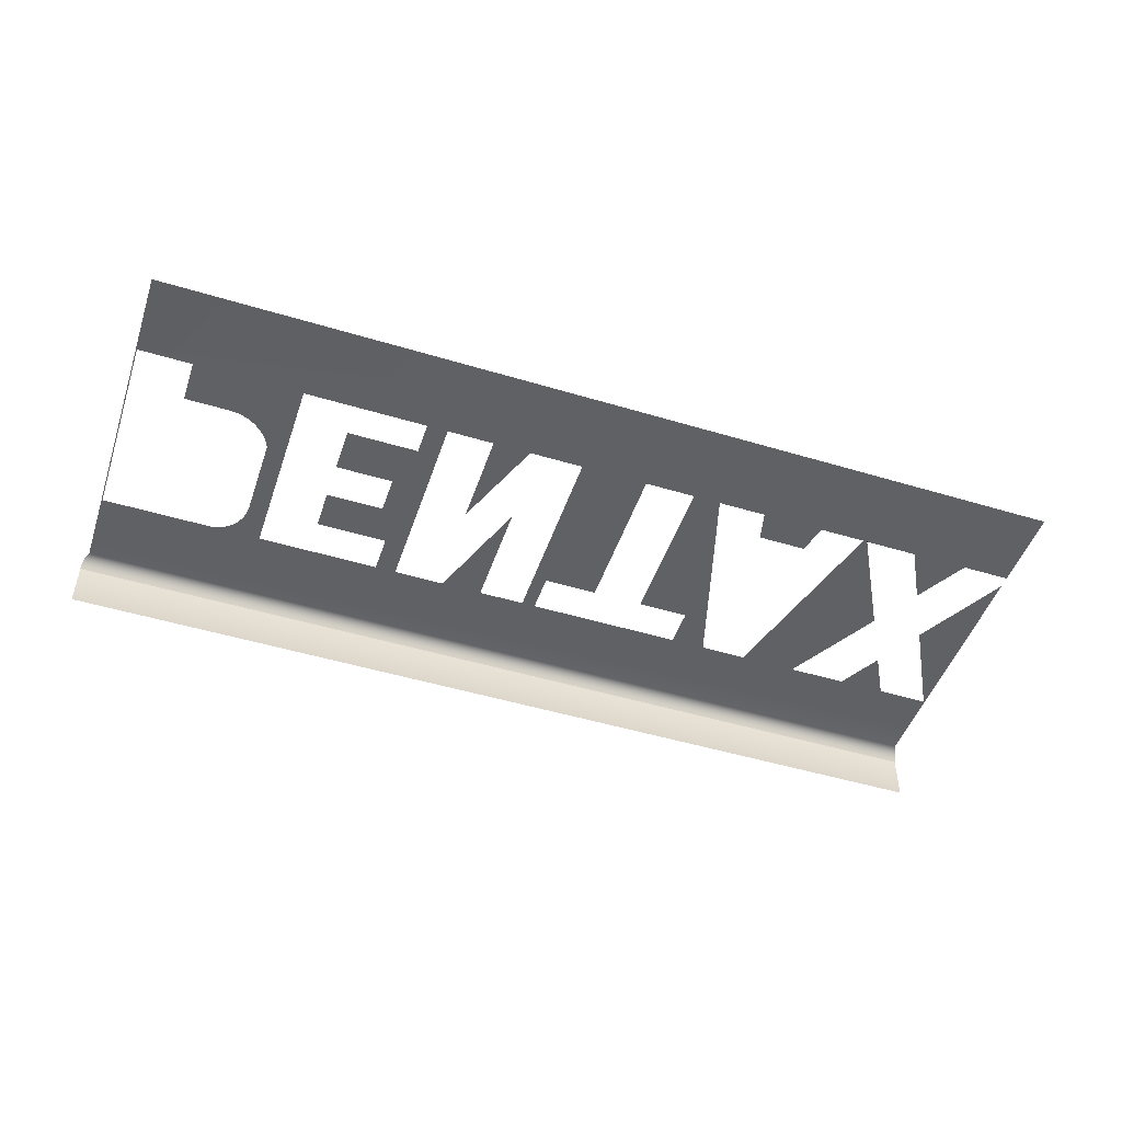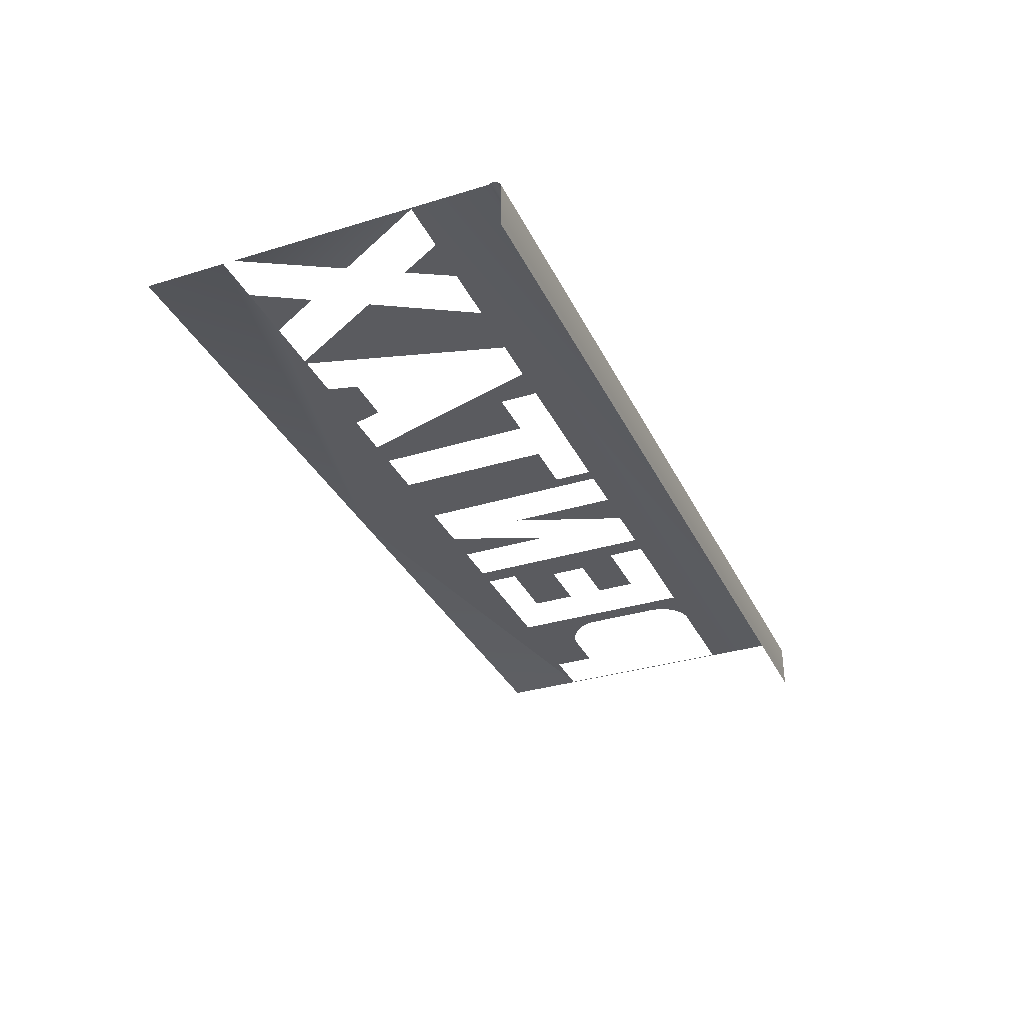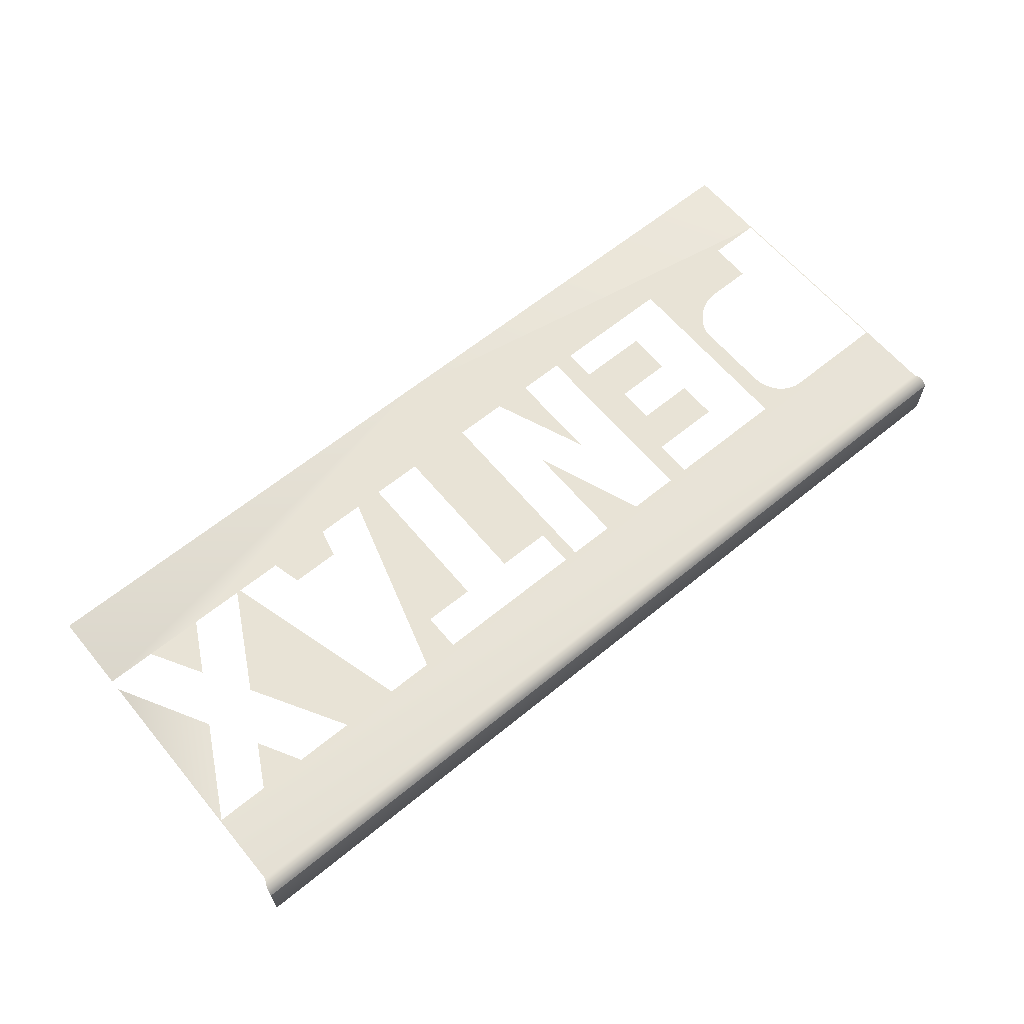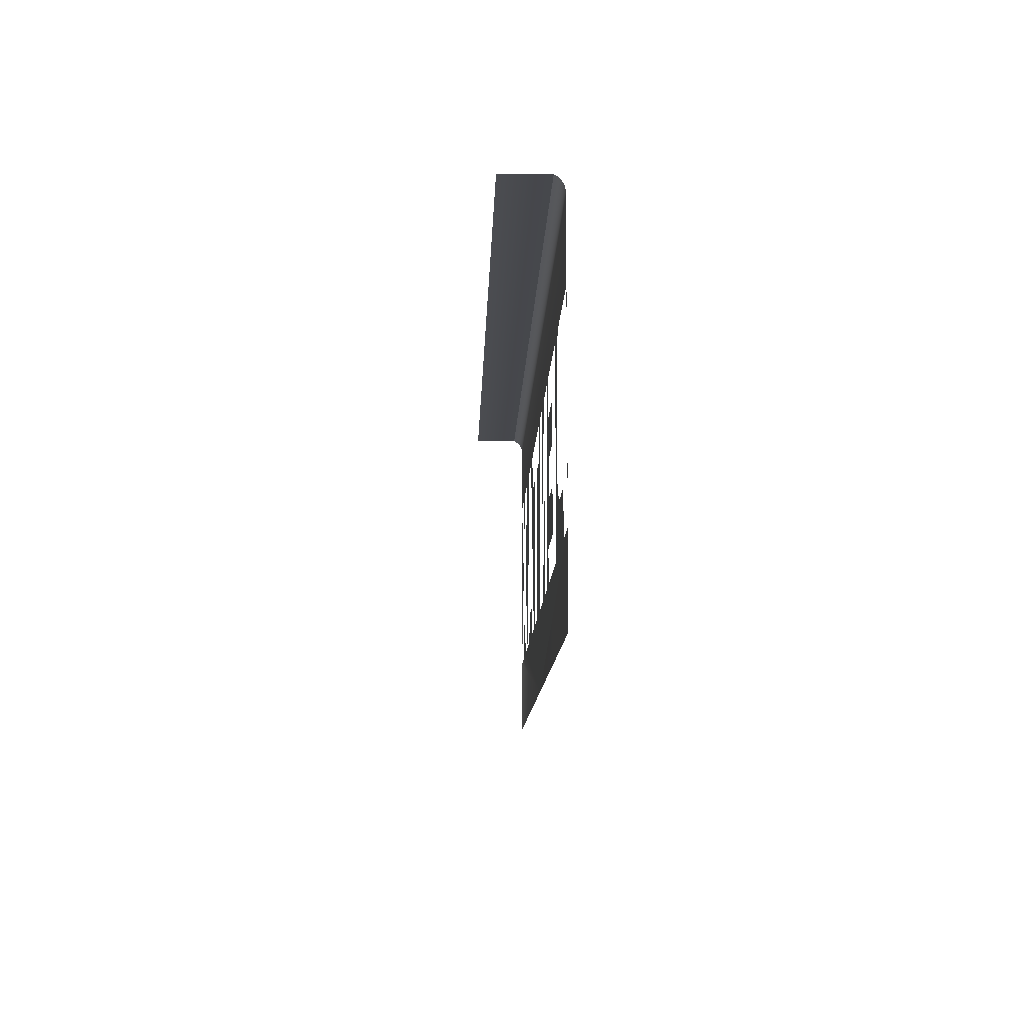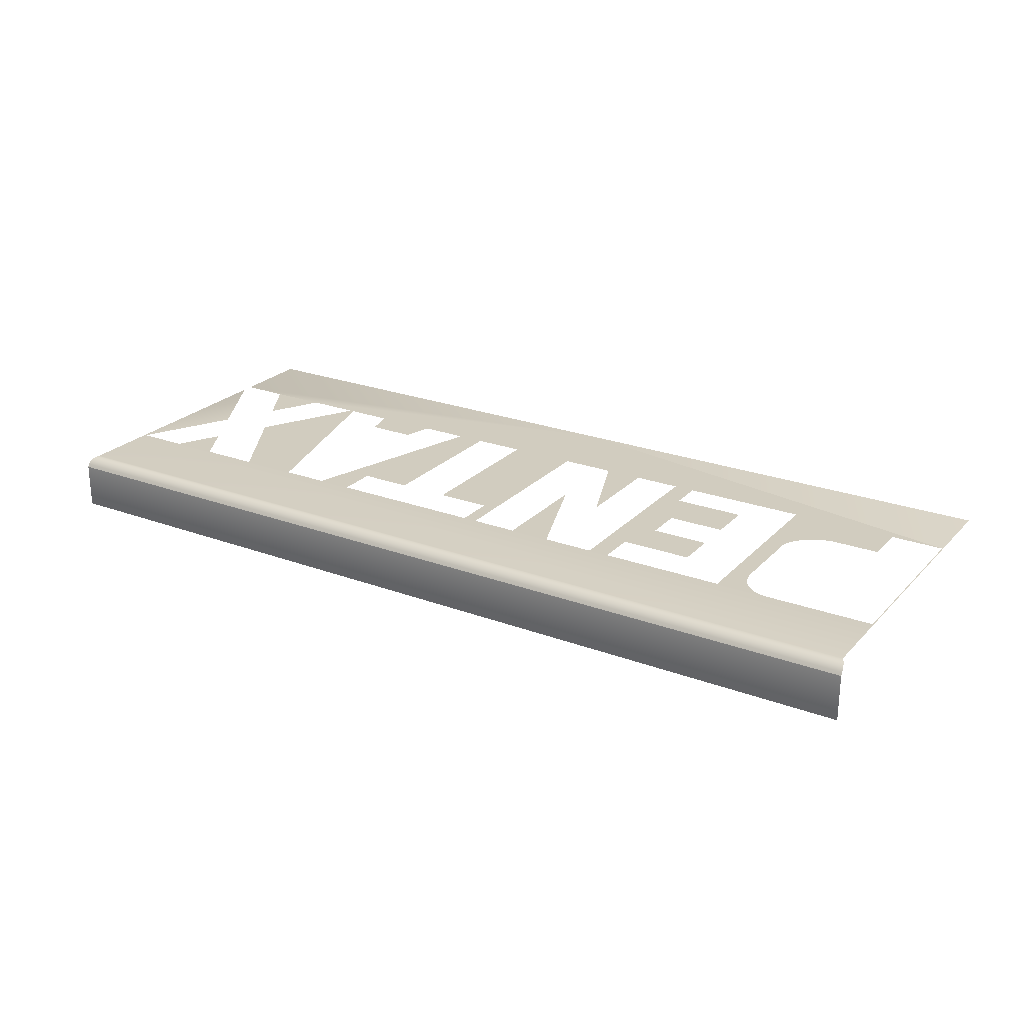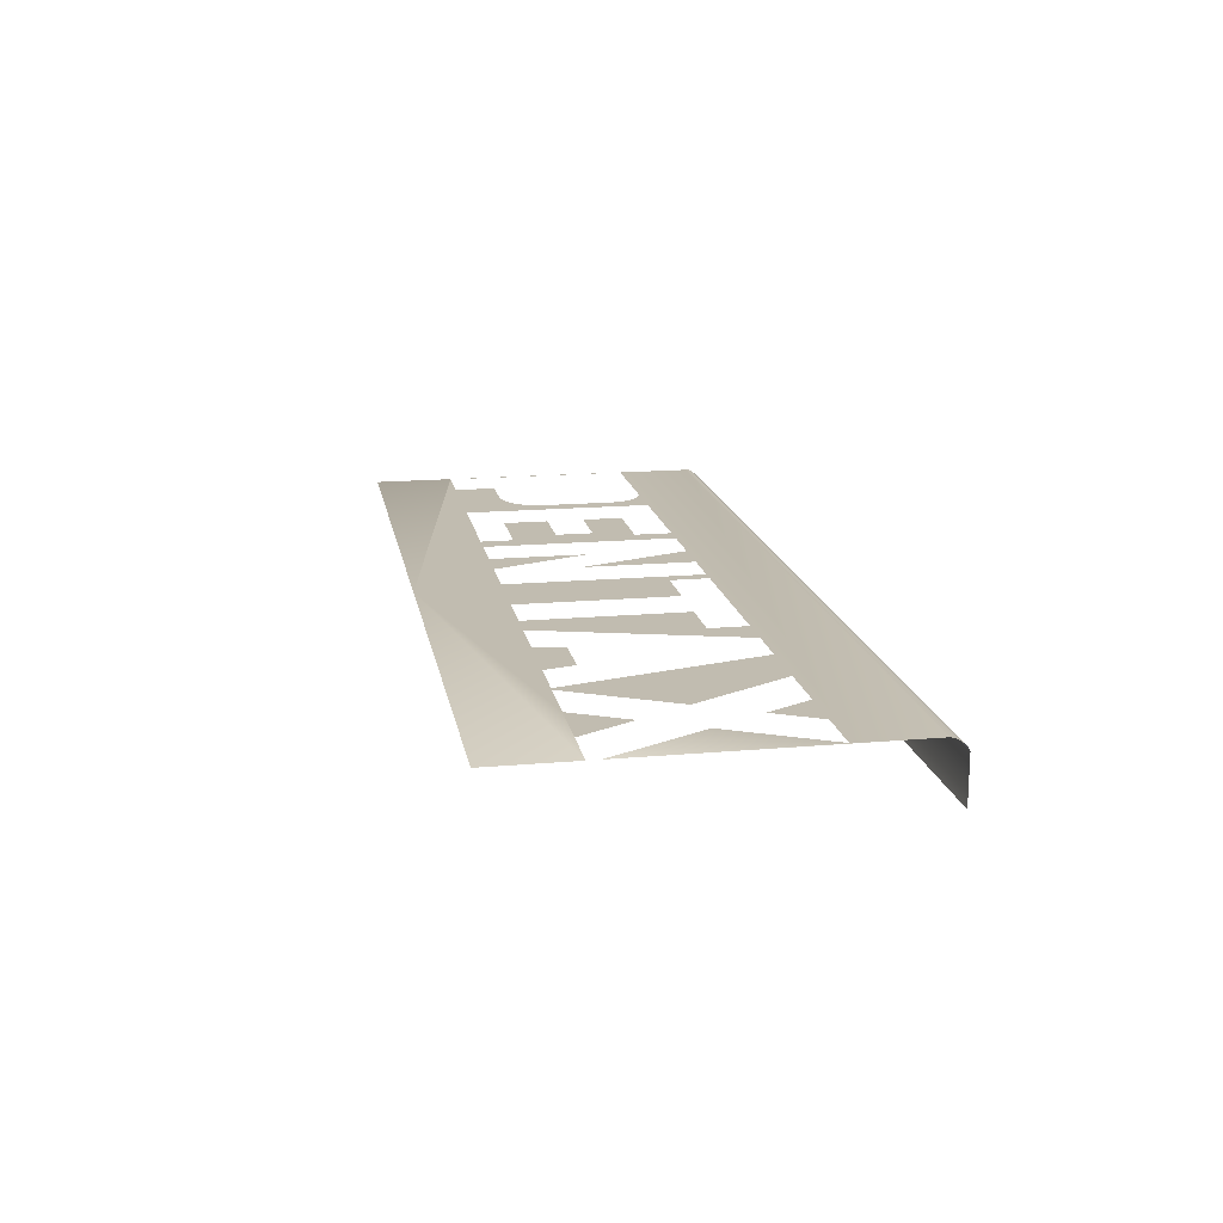
<metadata>
{"format":"obj","ext":"obj","renderer":"f3d","projection":"perspective","resolution":1024,"background":"white","views":[{"elev":-48.4,"azim":-18.6,"up":"+Z"},{"elev":-33.2,"azim":112.8,"up":"+Z"},{"elev":62.5,"azim":140.3,"up":"+Z"},{"elev":-11.2,"azim":-91.9,"up":"+Y"},{"elev":24.2,"azim":-148.2,"up":"+Z"},{"elev":16.5,"azim":79.7,"up":"+Z"}]}
</metadata>
<code>
o #ID1063
v 0.2053 0.421 0.07688
v 0.03046 0.421 0.0856
v 0.2053 0.421 0.0856
v 0.03046 0.421 0.07688
v 0.03046 0.421 0.07688
v 0.2053 0.421 0.07688
v 0.03046 0.421 0.0856
v 0.2053 0.421 0.0856
v 0.2053 0.421 0.0856
v 0.03044 0.4207 0.08614
v 0.2053 0.4207 0.08614
v 0.03046 0.421 0.0856
v 0.03046 0.421 0.0856
v 0.2053 0.421 0.0856
v 0.03044 0.4207 0.08614
v 0.2053 0.4207 0.08614
v 0.2052 0.4203 0.08661
v 0.0305 0.4203 0.08661
v 0.0305 0.4203 0.08661
v 0.2052 0.4203 0.08661
v 0.03062 0.4199 0.08698
v 0.2051 0.4199 0.08698
v 0.03062 0.4199 0.08698
v 0.2051 0.4199 0.08698
v 0.03082 0.4194 0.08726
v 0.2049 0.4194 0.08726
v 0.03082 0.4194 0.08726
v 0.2049 0.4194 0.08726
v 0.03107 0.4189 0.08743
v 0.2047 0.4189 0.08743
v 0.03107 0.4189 0.08743
v 0.2047 0.4189 0.08743
v 0.03138 0.4183 0.08749
v 0.2043 0.4183 0.08749
v 0.03138 0.4183 0.08749
v 0.2043 0.4183 0.08749
v 0.09819 0.3853 0.08749
v 0.09819 0.367 0.08749
v 0.1054 0.367 0.08749
v 0.1646 0.367 0.08749
v 0.154 0.3726 0.08749
v 0.1526 0.367 0.08749
v 0.1632 0.3726 0.08749
v 0.2043 0.367 0.08749
v 0.1179 0.3515 0.08749
v 0.2043 0.3515 0.08749
v 0.1843 0.367 0.08749
v 0.04167 0.367 0.08749
v 0.03159 0.367 0.08749
v 0.06203 0.367 0.08749
v 0.08537 0.367 0.08749
v 0.08931 0.367 0.08749
v 0.1381 0.367 0.08749
v 0.1156 0.367 0.08749
v 0.1284 0.367 0.08749
v 0.1434 0.367 0.08749
v 0.1734 0.367 0.08749
v 0.1741 0.367 0.08749
v 0.1952 0.367 0.08749
v 0.1896 0.3768 0.08749
v 0.1284 0.3966 0.08749
v 0.1182 0.3966 0.08749
v 0.04167 0.3751 0.08749
v 0.05007 0.3751 0.08749
v 0.05097 0.3752 0.08749
v 0.05185 0.3753 0.08749
v 0.05272 0.3756 0.08749
v 0.05356 0.3759 0.08749
v 0.05437 0.3763 0.08749
v 0.05514 0.3768 0.08749
v 0.05586 0.3774 0.08749
v 0.05652 0.3781 0.08749
v 0.05711 0.3788 0.08749
v 0.05764 0.3796 0.08749
v 0.0581 0.3804 0.08749
v 0.05847 0.3813 0.08749
v 0.06203 0.4039 0.08749
v 0.05847 0.3968 0.08749
v 0.05842 0.3977 0.08749
v 0.05825 0.3986 0.08749
v 0.05797 0.3995 0.08749
v 0.0576 0.4003 0.08749
v 0.05712 0.4011 0.08749
v 0.05656 0.4018 0.08749
v 0.05591 0.4024 0.08749
v 0.0552 0.4029 0.08749
v 0.05444 0.4033 0.08749
v 0.05363 0.4036 0.08749
v 0.05279 0.4038 0.08749
v 0.05194 0.4039 0.08749
v 0.08537 0.3733 0.08749
v 0.08931 0.4039 0.08749
v 0.08274 0.3818 0.08749
v 0.07183 0.3818 0.08749
v 0.08274 0.3889 0.08749
v 0.08537 0.3967 0.08749
v 0.07183 0.3967 0.08749
v 0.08537 0.4039 0.08749
v 0.1068 0.4039 0.08749
v 0.09902 0.4039 0.08749
v 0.1068 0.3828 0.08749
v 0.1156 0.4039 0.08749
v 0.1182 0.4039 0.08749
v 0.1477 0.4039 0.08749
v 0.1381 0.3966 0.08749
v 0.1477 0.3966 0.08749
v 0.1544 0.4039 0.08749
v 0.1632 0.4039 0.08749
v 0.1844 0.3859 0.08749
v 0.1741 0.4039 0.08749
v 0.1942 0.4039 0.08749
v 0.1853 0.4039 0.08749
v 0.1898 0.3957 0.08749
v 0.2043 0.3691 0.08749
v 0.2041 0.4039 0.08749
v 0.1948 0.3866 0.08749
v 0.03138 0.367 0.08749
v 0.03138 0.3515 0.08749
v 0.03159 0.4039 0.08749
v 0.03138 0.3691 0.08749
v 0.07183 0.3889 0.08749
v 0.07183 0.3733 0.08749
v 0.08537 0.3733 0.08749
v 0.07183 0.3733 0.08749
v 0.07183 0.3818 0.08749
v 0.08274 0.3889 0.08749
v 0.07183 0.3889 0.08749
v 0.07183 0.3967 0.08749
v 0.2041 0.4039 0.08749
v 0.1942 0.4039 0.08749
v 0.1853 0.4039 0.08749
v 0.1741 0.4039 0.08749
v 0.1632 0.4039 0.08749
v 0.1544 0.4039 0.08749
v 0.1477 0.4039 0.08749
v 0.1156 0.4039 0.08749
v 0.1068 0.4039 0.08749
v 0.09902 0.4039 0.08749
v 0.08931 0.4039 0.08749
v 0.08537 0.4039 0.08749
v 0.06203 0.4039 0.08749
v 0.05194 0.4039 0.08749
v 0.03159 0.4039 0.08749
v 0.03138 0.3691 0.08749
v 0.03138 0.367 0.08749
v 0.03159 0.367 0.08749
v 0.1179 0.3515 0.08749
v 0.03138 0.3515 0.08749
v 0.2043 0.3691 0.08749
v 0.1948 0.3866 0.08749
v 0.1898 0.3957 0.08749
v 0.1844 0.3859 0.08749
v 0.1741 0.367 0.08749
v 0.1734 0.367 0.08749
v 0.1477 0.3966 0.08749
v 0.1434 0.367 0.08749
v 0.1381 0.3966 0.08749
v 0.1381 0.367 0.08749
v 0.1182 0.4039 0.08749
v 0.1182 0.3966 0.08749
v 0.1284 0.367 0.08749
v 0.1156 0.367 0.08749
v 0.1068 0.3828 0.08749
v 0.08537 0.3967 0.08749
v 0.08274 0.3818 0.08749
v 0.08931 0.367 0.08749
v 0.08537 0.367 0.08749
v 0.05279 0.4038 0.08749
v 0.05363 0.4036 0.08749
v 0.05444 0.4033 0.08749
v 0.0552 0.4029 0.08749
v 0.05591 0.4024 0.08749
v 0.05656 0.4018 0.08749
v 0.05712 0.4011 0.08749
v 0.0576 0.4003 0.08749
v 0.05797 0.3995 0.08749
v 0.05825 0.3986 0.08749
v 0.05842 0.3977 0.08749
v 0.05847 0.3968 0.08749
v 0.05847 0.3813 0.08749
v 0.06203 0.367 0.08749
v 0.0581 0.3804 0.08749
v 0.05764 0.3796 0.08749
v 0.05711 0.3788 0.08749
v 0.05652 0.3781 0.08749
v 0.05586 0.3774 0.08749
v 0.05514 0.3768 0.08749
v 0.05437 0.3763 0.08749
v 0.05356 0.3759 0.08749
v 0.05272 0.3756 0.08749
v 0.05185 0.3753 0.08749
v 0.05097 0.3752 0.08749
v 0.05007 0.3751 0.08749
v 0.04167 0.3751 0.08749
v 0.04167 0.367 0.08749
v 0.1284 0.3966 0.08749
v 0.1952 0.367 0.08749
v 0.1843 0.367 0.08749
v 0.1896 0.3768 0.08749
v 0.2043 0.367 0.08749
v 0.1646 0.367 0.08749
v 0.1526 0.367 0.08749
v 0.1054 0.367 0.08749
v 0.09819 0.367 0.08749
v 0.2043 0.3515 0.08749
v 0.1632 0.3726 0.08749
v 0.154 0.3726 0.08749
v 0.09819 0.3853 0.08749
f 1 2 3
f 2 1 4
f 5 6 7
f 8 7 6
f 9 10 11
f 10 9 12
f 13 14 15
f 16 15 14
f 10 17 11
f 17 10 18
f 19 15 20
f 16 20 15
f 17 21 22
f 21 17 18
f 19 20 23
f 24 23 20
f 22 25 26
f 25 22 21
f 23 24 27
f 28 27 24
f 26 29 30
f 29 26 25
f 27 28 31
f 32 31 28
f 30 33 34
f 33 30 29
f 31 32 35
f 36 35 32
f 37 38 39
f 40 41 42
f 41 40 43
f 44 45 46
f 45 44 47
f 45 47 40
f 45 40 39
f 45 39 48
f 45 48 49
f 48 39 38
f 48 38 50
f 50 38 51
f 51 38 52
f 39 40 53
f 39 53 54
f 54 53 55
f 53 40 42
f 53 42 56
f 40 47 57
f 57 47 58
f 47 44 59
f 60 47 59
f 61 62 55
f 50 63 48
f 63 50 64
f 64 50 65
f 65 50 66
f 66 50 67
f 67 50 68
f 68 50 69
f 69 50 70
f 70 50 71
f 71 50 72
f 72 50 73
f 73 50 74
f 74 50 75
f 75 50 76
f 76 50 77
f 76 77 78
f 78 77 79
f 79 77 80
f 80 77 81
f 81 77 82
f 82 77 83
f 83 77 84
f 84 77 85
f 85 77 86
f 86 77 87
f 87 77 88
f 88 77 89
f 89 77 90
f 52 91 51
f 91 52 92
f 91 92 93
f 91 93 94
f 93 92 95
f 95 92 96
f 95 96 97
f 96 92 98
f 99 100 101
f 55 102 54
f 102 55 62
f 102 62 103
f 102 103 104
f 56 105 53
f 105 56 106
f 106 56 107
f 106 107 104
f 58 108 57
f 108 58 109
f 108 109 110
f 111 112 113
f 114 115 116
f 115 114 34
f 45 117 118
f 117 45 49
f 117 49 119
f 117 119 120
f 120 119 33
f 33 119 90
f 33 90 77
f 33 77 98
f 33 98 92
f 33 92 100
f 33 100 99
f 33 99 102
f 33 102 104
f 33 104 107
f 33 107 108
f 33 108 110
f 33 110 112
f 33 112 111
f 33 111 115
f 33 115 34
f 97 121 95
f 94 122 91
f 123 124 125
f 126 127 128
f 36 129 35
f 129 130 35
f 130 131 35
f 131 132 35
f 132 133 35
f 133 134 35
f 134 135 35
f 135 136 35
f 136 137 35
f 137 138 35
f 138 139 35
f 139 140 35
f 140 141 35
f 141 142 35
f 142 143 35
f 35 143 144
f 144 143 145
f 143 146 145
f 146 147 145
f 148 145 147
f 36 149 129
f 150 129 149
f 151 131 130
f 132 152 133
f 152 153 133
f 154 133 153
f 135 134 155
f 134 156 155
f 155 156 157
f 158 157 156
f 135 159 136
f 159 160 136
f 160 161 136
f 162 136 161
f 163 138 137
f 140 139 164
f 128 164 126
f 164 139 126
f 126 139 165
f 125 165 123
f 165 139 123
f 139 166 123
f 167 123 166
f 142 141 168
f 168 141 169
f 169 141 170
f 170 141 171
f 171 141 172
f 172 141 173
f 173 141 174
f 174 141 175
f 175 141 176
f 176 141 177
f 177 141 178
f 178 141 179
f 179 141 180
f 141 181 180
f 180 181 182
f 182 181 183
f 183 181 184
f 184 181 185
f 185 181 186
f 186 181 187
f 187 181 188
f 188 181 189
f 189 181 190
f 190 181 191
f 191 181 192
f 192 181 193
f 193 181 194
f 195 194 181
f 161 160 196
f 197 198 199
f 197 200 198
f 153 198 154
f 154 198 201
f 156 202 158
f 202 201 158
f 161 158 162
f 162 158 203
f 158 201 203
f 166 204 167
f 167 204 181
f 181 204 195
f 204 203 195
f 146 195 147
f 195 203 147
f 203 201 147
f 201 198 147
f 198 200 147
f 205 147 200
f 206 201 207
f 202 207 201
f 203 204 208

</code>
